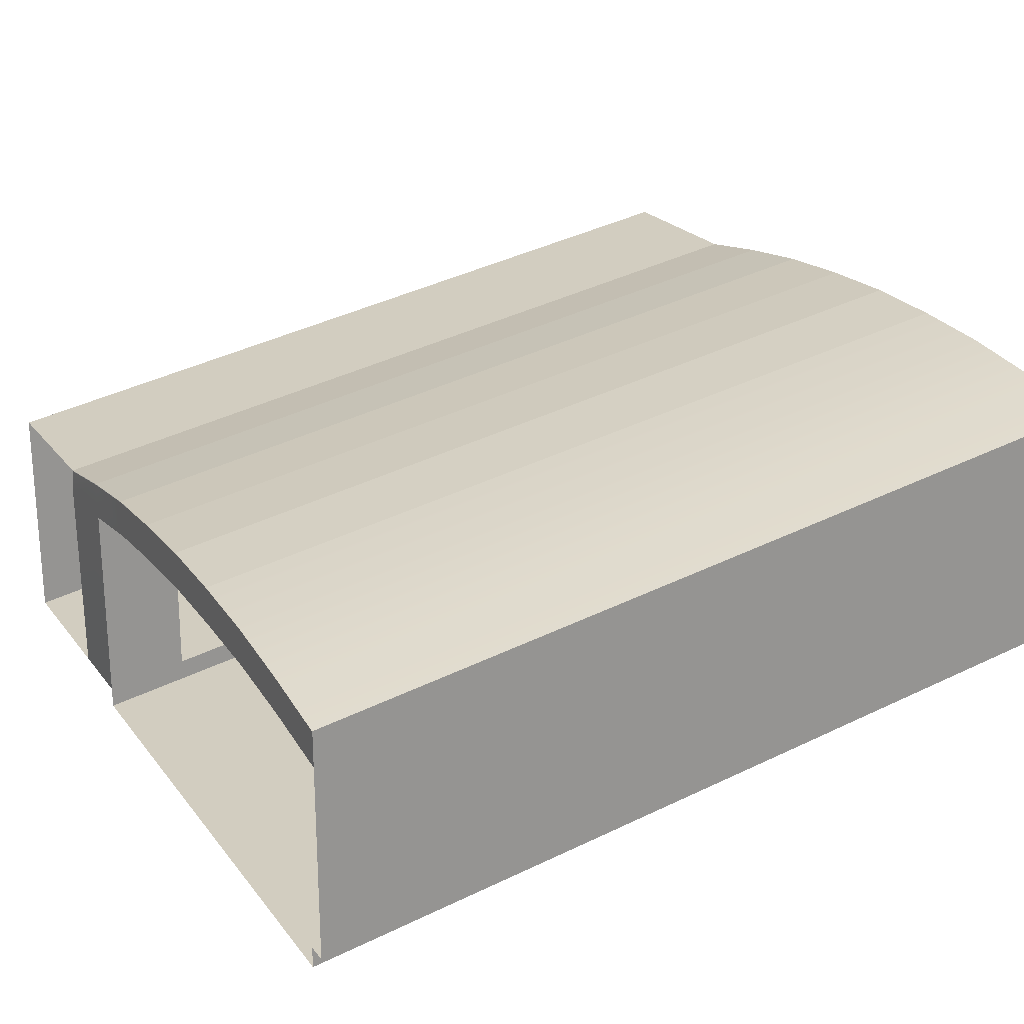
<metadata>
{"format":"obj","ext":"obj","renderer":"f3d","projection":"perspective","resolution":1024,"background":"white","views":[{"elev":23.0,"azim":-117.7,"up":"+Y"}]}
</metadata>
<code>
g default
v -6 4.778 5.326
v 4 4.778 5.326
v -6 3.042 -4.522
v 4 3.042 -4.522
v 0 5.078 5.326
v 0 3.342 -4.522
v 1 4.948 5.326
v 1 3.212 -4.522
v 2 4.778 5.326
v 2 3.042 -4.522
v 3 4.778 5.326
v 3 3.042 -4.522
v -1 5.148 5.326
v -1 3.412 -4.522
v -2 3.442 -4.522
v -2 5.178 5.326
v -3 3.412 -4.522
v -3 5.148 5.326
v 1 0.04178 -4.522
v 1 1.778 5.326
v 1 0.2918 -4.522
v 4 0.2918 -4.522
v 4 2.028 5.326
v 1 2.028 5.326
v -6 0.2918 -4.522
v -6 2.028 5.326
v -5.75 0.04178 -4.522
v -5.75 1.778 5.326
v -5.75 2.028 5.326
v -5.75 0.2918 -4.522
v -4 3.342 -4.522
v -4 5.078 5.326
v -5 3.212 -4.522
v -5 4.948 5.326
g catacomb_str_1
f 7 8 10 9
f 12 4 2 11
f 11 9 10 12
f 6 8 7 5
f 6 5 13 14
f 25 3 1 26
f 15 14 13 16
f 17 15 16 18
f 34 1 3 33
f 21 24 23 22
f 2 4 22 23
f 20 24 21 19
f 27 30 29 28
f 20 19 27 28
f 26 29 30 25
f 18 32 31 17
f 32 34 33 31
g default
v 1 3.616 0.3963
v 2 3.603 0.3759
v 1 4.071 0.3963
v 2 3.901 0.3963
v 1 3.385 -3.538
v 2 3.215 -3.538
v 1 2.757 -3.522
v 2 2.737 -3.543
v 2 3.552 -1.607
v 2 3.426 -1.62
v 1 3.443 -1.6
v 1 3.722 -1.607
v 2 3.371 -2.642
v 2 3.112 -2.651
v 1 3.13 -2.631
v 1 3.541 -2.642
v 2 3.463 -2.117
v 2 3.288 -2.128
v 1 3.306 -2.107
v 1 3.633 -2.117
v 2 3.282 -3.153
v 2 2.921 -3.16
v 1 2.94 -3.14
v 1 3.452 -3.153
v 2 3.725 -0.6144
v 2 3.591 -0.631
v 1 3.606 -0.6106
v 1 3.895 -0.6144
v 2 3.64 -1.098
v 2 3.52 -1.113
v 1 3.536 -1.093
v 1 3.81 -1.098
v 2 3.816 -0.09222
v 2 3.636 -0.1108
v 1 3.65 -0.09038
v 1 3.986 -0.09222
g catacomb_str_1 pillar_arch_1
f 58 39 41 57
f 41 42 56 57
f 42 40 55 56
f 44 43 63 64
f 45 44 64 65
f 66 46 45 65
f 48 47 51 52
f 49 48 52 53
f 54 50 49 53
f 52 51 43 44
f 53 52 44 45
f 46 54 53 45
f 56 55 47 48
f 57 56 48 49
f 50 58 57 49
f 60 59 67 68
f 61 60 68 69
f 70 62 61 69
f 64 63 59 60
f 65 64 60 61
f 62 66 65 61
f 68 67 38 36
f 69 68 36 35
f 37 70 69 35
g default
v 1 0.4654 -3.538
v 2 0.4654 -3.538
v 1 3.385 -3.538
v 2 3.215 -3.538
v 1 3.205 -4.522
v 2 3.035 -4.522
v 1 0.2918 -4.522
v 2 0.2918 -4.522
v 1 2.75 -3.522
v 1 2.75 -4.522
v 2 2.737 -4.543
v 2 2.737 -3.543
v -6 2.62 -3.522
v -6 2.62 -4.522
v -6 3.215 -3.538
v -6 3.035 -4.522
v -0 3.515 -3.538
v -0 2.88 -3.522
v -0 2.88 -4.522
v -0 3.335 -4.522
v -1 3.585 -3.538
v -1 2.95 -3.522
v -1 2.95 -4.522
v -1 3.405 -4.522
v -2 3.615 -3.538
v -2 2.98 -3.522
v -2 2.98 -4.522
v -2 3.435 -4.522
v -3 3.585 -3.538
v -3 2.95 -3.522
v -3 2.95 -4.522
v -3 3.405 -4.522
v -4 3.515 -3.538
v -4 2.892 -3.522
v -4 2.892 -4.522
v -4 3.335 -4.522
v -5 3.385 -3.538
v -5 2.776 -3.522
v -5 2.776 -4.522
v -5 3.205 -4.522
g catacomb_str_1 main_pillar_1
f 71 72 82 79
f 80 81 78 77
f 72 78 81 82
f 77 71 79 80
f 75 76 81 80
f 82 81 76 74
f 79 82 74 73
f 80 79 88 89
f 79 73 87 88
f 75 80 89 90
f 88 87 91 92
f 89 88 92 93
f 90 89 93 94
f 92 91 95 96
f 93 92 96 97
f 94 93 97 98
f 96 95 99 100
f 97 96 100 101
f 98 97 101 102
f 100 99 103 104
f 101 100 104 105
f 102 101 105 106
f 104 103 107 108
f 105 104 108 109
f 106 105 109 110
f 108 107 85 83
f 109 108 83 84
f 110 109 84 86
g default
v 1 1.332 1.381
v 2 1.332 1.381
v 1 4.252 1.381
v 2 4.082 1.381
v 1 4.071 0.3963
v 2 3.901 0.3963
v 1 1.158 0.3963
v 2 1.158 0.3963
v 1 3.616 1.396
v 1 3.616 0.3963
v 2 3.603 0.3759
v 2 3.603 1.376
v -6 3.486 1.396
v -6 3.486 0.3963
v -6 4.082 1.381
v -6 3.901 0.3963
v 0 4.382 1.381
v 0 3.746 1.396
v 0 3.746 0.3963
v 0 4.201 0.3963
v -1 4.452 1.381
v -1 3.816 1.396
v -1 3.816 0.3963
v -1 4.271 0.3963
v -2 4.482 1.381
v -2 3.846 1.396
v -2 3.846 0.3963
v -2 4.301 0.3963
v -3 4.452 1.381
v -3 3.816 1.396
v -3 3.816 0.3963
v -3 4.271 0.3963
v -4 4.382 1.381
v -4 3.759 1.396
v -4 3.759 0.3963
v -4 4.201 0.3963
v -5 4.252 1.381
v -5 3.643 1.396
v -5 3.643 0.3963
v -5 4.071 0.3963
g catacomb_str_1 main_pillar_2
f 111 112 122 119
f 120 121 118 117
f 112 118 121 122
f 117 111 119 120
f 115 116 121 120
f 122 121 116 114
f 119 122 114 113
f 120 119 128 129
f 119 113 127 128
f 115 120 129 130
f 128 127 131 132
f 129 128 132 133
f 130 129 133 134
f 132 131 135 136
f 133 132 136 137
f 134 133 137 138
f 136 135 139 140
f 137 136 140 141
f 138 137 141 142
f 140 139 143 144
f 141 140 144 145
f 142 141 145 146
f 144 143 147 148
f 145 144 148 149
f 146 145 149 150
f 148 147 125 123
f 149 148 123 124
f 150 149 124 126
g default
v 1 4.483 5.315
v 2 4.47 5.295
v 1 4.938 5.315
v 2 4.768 5.315
v 1 4.252 1.381
v 2 4.082 1.381
v 1 3.624 1.396
v 2 3.603 1.376
v 2 4.418 3.311
v 2 4.293 3.298
v 1 4.309 3.319
v 1 4.588 3.311
v 2 4.238 2.276
v 2 3.978 2.267
v 1 3.997 2.288
v 1 4.408 2.276
v 2 4.33 2.802
v 2 4.155 2.791
v 1 4.172 2.812
v 1 4.5 2.802
v 2 4.149 1.765
v 2 3.788 1.758
v 1 3.807 1.779
v 1 4.319 1.765
v 2 4.592 4.304
v 2 4.458 4.288
v 1 4.473 4.308
v 1 4.762 4.304
v 2 4.507 3.82
v 2 4.387 3.806
v 1 4.403 3.826
v 1 4.677 3.82
v 2 4.683 4.827
v 2 4.503 4.808
v 1 4.517 4.828
v 1 4.853 4.827
g catacomb_str_1 pillar_arch_2
f 174 155 157 173
f 157 158 172 173
f 158 156 171 172
f 160 159 179 180
f 161 160 180 181
f 182 162 161 181
f 164 163 167 168
f 165 164 168 169
f 170 166 165 169
f 168 167 159 160
f 169 168 160 161
f 162 170 169 161
f 172 171 163 164
f 173 172 164 165
f 166 174 173 165
f 176 175 183 184
f 177 176 184 185
f 186 178 177 185
f 180 179 175 176
f 181 180 176 177
f 178 182 181 177
f 184 183 154 152
f 185 184 152 151
f 153 186 185 151
g default
v 0.9716 2.352 0.8745
v 0.9609 2.349 0.8633
v 0.9464 2.344 0.8592
v 0.9319 2.339 0.8633
v 0.9213 2.336 0.8745
v 0.9174 2.335 0.8897
v 0.9213 2.336 0.905
v 0.9319 2.339 0.9162
v 0.9464 2.344 0.9203
v 0.9609 2.349 0.9162
v 0.9716 2.352 0.905
v 0.9754 2.354 0.8897
v 0.9552 2.402 0.8745
v 0.9446 2.399 0.8634
v 0.9302 2.394 0.8593
v 0.9157 2.389 0.8634
v 0.9051 2.386 0.8745
v 0.9012 2.384 0.8897
v 0.9051 2.386 0.905
v 0.9157 2.389 0.9161
v 0.9302 2.394 0.9202
v 0.9446 2.399 0.9161
v 0.9552 2.402 0.905
v 0.9591 2.403 0.8897
v 0.9372 2.45 0.8758
v 0.9275 2.447 0.8655
v 0.9142 2.443 0.8618
v 0.9009 2.438 0.8655
v 0.8911 2.435 0.8758
v 0.8876 2.434 0.8897
v 0.8911 2.435 0.9037
v 0.9009 2.438 0.914
v 0.9142 2.443 0.9177
v 0.9275 2.447 0.914
v 0.9372 2.45 0.9037
v 0.9408 2.451 0.8897
v 0.8989 2.592 0.8713
v 0.8861 2.588 0.8579
v 0.8686 2.582 0.8529
v 0.8511 2.576 0.8579
v 0.8383 2.572 0.8713
v 0.8336 2.571 0.8897
v 0.8383 2.572 0.9082
v 0.8511 2.576 0.9216
v 0.8686 2.582 0.9266
v 0.8861 2.588 0.9216
v 0.8989 2.592 0.9082
v 0.9036 2.593 0.8897
v 0.8774 2.672 0.8688
v 0.8628 2.667 0.8535
v 0.843 2.66 0.8479
v 0.8231 2.654 0.8535
v 0.8086 2.649 0.8688
v 0.8032 2.647 0.8897
v 0.8086 2.649 0.9107
v 0.8231 2.654 0.926
v 0.843 2.66 0.9316
v 0.8628 2.667 0.926
v 0.8774 2.672 0.9107
v 0.8827 2.673 0.8897
v 0.853 2.751 0.868
v 0.8379 2.746 0.8522
v 0.8173 2.739 0.8463
v 0.7967 2.732 0.8522
v 0.7816 2.727 0.868
v 0.776 2.725 0.8897
v 0.7816 2.727 0.9114
v 0.7967 2.732 0.9273
v 0.8173 2.739 0.9332
v 0.8379 2.746 0.9273
v 0.853 2.751 0.9114
v 0.8586 2.752 0.8897
v 0.8287 2.83 0.8672
v 0.8131 2.824 0.8507
v 0.7916 2.817 0.8447
v 0.7702 2.81 0.8507
v 0.7546 2.805 0.8672
v 0.7488 2.803 0.8897
v 0.7546 2.805 0.9123
v 0.7702 2.81 0.9288
v 0.7916 2.817 0.9348
v 0.8131 2.824 0.9288
v 0.8287 2.83 0.9123
v 0.8345 2.831 0.8897
v 0.8082 2.91 0.8641
v 0.7903 2.904 0.8454
v 0.766 2.896 0.8385
v 0.7416 2.888 0.8454
v 0.7238 2.882 0.8641
v 0.7173 2.88 0.8897
v 0.7238 2.882 0.9154
v 0.7416 2.888 0.9341
v 0.766 2.896 0.941
v 0.7903 2.904 0.9341
v 0.8082 2.91 0.9154
v 0.8147 2.912 0.8897
v 0.949 2.336 0.8897
v 0.778 3.002 0.8641
v 0.7602 2.996 0.8454
v 0.7358 2.988 0.8385
v 0.7115 2.98 0.8454
v 0.6936 2.974 0.8641
v 0.6871 2.972 0.8897
v 0.6936 2.974 0.9154
v 0.7115 2.98 0.9341
v 0.7358 2.988 0.941
v 0.7602 2.996 0.9341
v 0.778 3.002 0.9154
v 0.7845 3.004 0.8897
v 0.7769 3.02 0.8409
v 0.7475 3.011 0.8229
v 0.7134 2.999 0.8228
v 0.6839 2.99 0.8407
v 0.6667 2.984 0.8717
v 0.6667 2.984 0.9075
v 0.6836 2.99 0.9386
v 0.7131 2.999 0.9566
v 0.7472 3.011 0.9567
v 0.7767 3.02 0.9388
v 0.7938 3.026 0.9078
v 0.7939 3.026 0.872
v 0.7476 3.036 0.818
v 0.7102 3.024 0.8146
v 0.6762 3.012 0.8313
v 0.6547 3.005 0.8637
v 0.6514 3.004 0.903
v 0.6673 3.01 0.9388
v 0.6981 3.02 0.9615
v 0.7355 3.032 0.9649
v 0.7695 3.043 0.9482
v 0.791 3.05 0.9158
v 0.7943 3.051 0.8765
v 0.7784 3.046 0.8407
v 0.7054 3.051 0.7967
v 0.6624 3.037 0.8139
v 0.6333 3.027 0.8514
v 0.6259 3.025 0.8992
v 0.6422 3.03 0.9444
v 0.6779 3.042 0.975
v 0.7233 3.057 0.9828
v 0.7663 3.071 0.9656
v 0.7954 3.08 0.9281
v 0.8028 3.083 0.8803
v 0.7865 3.077 0.8351
v 0.7508 3.066 0.8044
v 0.673 3.068 0.7968
v 0.6333 3.055 0.8268
v 0.6131 3.048 0.8736
v 0.6179 3.05 0.9247
v 0.6463 3.059 0.9665
v 0.6908 3.074 0.9877
v 0.7394 3.09 0.9827
v 0.7791 3.103 0.9527
v 0.7993 3.109 0.9059
v 0.7945 3.108 0.8548
v 0.7661 3.098 0.813
v 0.7216 3.084 0.7918
v 0.6184 3.108 0.8234
v 0.5963 3.101 0.8694
v 0.599 3.102 0.9208
v 0.6259 3.111 0.9639
v 0.6696 3.125 0.9872
v 0.7185 3.141 0.9843
v 0.7594 3.155 0.9561
v 0.7815 3.162 0.9101
v 0.7788 3.161 0.8587
v 0.752 3.152 0.8155
v 0.7083 3.138 0.7923
v 0.6594 3.122 0.7952
v 0.5941 3.152 0.8751
v 0.5978 3.153 0.919
v 0.6219 3.161 0.955
v 0.6598 3.173 0.9735
v 0.7015 3.187 0.9696
v 0.7357 3.198 0.9443
v 0.7533 3.204 0.9043
v 0.7496 3.203 0.8605
v 0.7256 3.195 0.8245
v 0.6876 3.182 0.806
v 0.6459 3.169 0.8099
v 0.6117 3.158 0.8352
v 0.6399 3.197 0.9346
v 0.6645 3.205 0.9418
v 0.6893 3.213 0.935
v 0.7075 3.219 0.9161
v 0.7143 3.221 0.8901
v 0.7078 3.219 0.864
v 0.6899 3.213 0.8449
v 0.6652 3.205 0.8377
v 0.6404 3.197 0.8445
v 0.6222 3.191 0.8634
v 0.6154 3.189 0.8894
v 0.6219 3.191 0.9155
v 0.6727 3.224 0.9138
v 0.6824 3.227 0.9039
v 0.6861 3.228 0.8903
v 0.6829 3.227 0.8765
v 0.6735 3.224 0.8663
v 0.6606 3.22 0.8623
v 0.6475 3.216 0.8657
v 0.6378 3.212 0.8756
v 0.634 3.211 0.8892
v 0.6372 3.212 0.903
v 0.6466 3.215 0.9132
v 0.6596 3.22 0.9172
v 0.6585 3.224 0.8897
v 0.7823 3.005 0.8593
v 0.7812 3.003 0.8622
v 0.7615 2.998 0.8386
v 0.762 2.997 0.8419
v 0.7337 2.989 0.8317
v 0.7358 2.988 0.8346
v 0.7063 2.98 0.8403
v 0.7096 2.98 0.8419
v 0.6867 2.974 0.8622
v 0.6904 2.973 0.8622
v 0.6801 2.972 0.8914
v 0.6834 2.971 0.8897
v 0.6883 2.974 0.9202
v 0.6904 2.973 0.9173
v 0.7091 2.981 0.9409
v 0.7096 2.98 0.9375
v 0.7369 2.99 0.9478
v 0.7358 2.988 0.9449
v 0.7643 2.999 0.9392
v 0.762 2.997 0.9375
v 0.7839 3.006 0.9173
v 0.7812 3.003 0.9173
v 0.7905 3.008 0.8881
v 0.7883 3.005 0.8897
v 0.9752 2.814 0.578
v 0.9752 2.802 0.5753
v 0.9752 2.792 0.5829
v 0.9752 2.792 0.5952
v 0.9752 2.802 0.6028
v 0.9752 2.814 0.6001
v 0.9752 2.819 0.5891
v 0.9603 2.814 0.578
v 0.9603 2.802 0.5753
v 0.9603 2.792 0.5829
v 0.9603 2.792 0.5952
v 0.9603 2.802 0.6028
v 0.9603 2.814 0.6001
v 0.9603 2.819 0.5891
v 0.9752 2.805 0.5891
v 0.9603 2.805 0.5891
v 0.9885 2.772 1.22
v 0.9885 2.836 1.22
v 0.9699 2.772 1.22
v 0.9699 2.836 1.22
v 0.8507 2.772 1.055
v 0.8507 2.836 1.055
v 0.7539 2.772 0.9731
v 0.7539 2.836 0.9731
v 0.7129 2.772 0.8909
v 0.7129 2.836 0.8909
v 0.7539 2.772 0.8086
v 0.7539 2.836 0.8086
v 0.8507 2.772 0.7264
v 0.8507 2.836 0.7264
v 0.9699 2.772 0.562
v 0.9699 2.836 0.562
v 0.9885 2.772 0.562
v 0.9885 2.836 0.562
v 0.8693 2.772 0.7264
v 0.8693 2.836 0.7264
v 0.7725 2.772 0.8086
v 0.7725 2.836 0.8086
v 0.7315 2.772 0.8909
v 0.7315 2.836 0.8909
v 0.7725 2.772 0.9731
v 0.7725 2.836 0.9731
v 0.8693 2.772 1.055
v 0.8693 2.836 1.055
v 0.9667 2.772 1.164
v 0.9377 2.772 1.118
v 0.9377 2.836 1.118
v 0.9667 2.836 1.164
v 0.9377 2.772 0.6639
v 0.9667 2.772 0.6173
v 0.9667 2.836 0.6173
v 0.9377 2.836 0.6639
v 0.9853 2.772 0.6173
v 0.9563 2.772 0.6639
v 0.9563 2.836 0.6639
v 0.9853 2.836 0.6173
v 0.9563 2.772 1.118
v 0.9853 2.772 1.164
v 0.9853 2.836 1.164
v 0.9563 2.836 1.118
v 0.9766 2.734 1.256
v 0.9766 2.903 1.256
v 0.9766 2.612 1.108
v 0.9766 2.938 1.108
v 0.9766 2.153 0.9601
v 0.9766 2.342 1.01
v 0.9766 2.653 1.023
v 0.9766 2.964 1.025
v 0.9766 3.153 0.9601
v 0.9766 2.153 0.8123
v 0.9766 2.342 0.7626
v 0.9766 2.653 0.7489
v 0.9766 2.964 0.7473
v 0.9766 3.153 0.8123
v 0.9766 2.612 0.6644
v 0.9766 2.938 0.6644
v 0.9766 2.734 0.5165
v 0.9766 2.903 0.5165
v 1 2.734 1.256
v 1 2.903 1.256
v 1 2.612 1.108
v 1 2.938 1.108
v 1 2.153 0.9601
v 1 2.342 1.01
v 1 2.653 1.023
v 1 2.964 1.025
v 1 3.153 0.9601
v 1 2.153 0.8123
v 1 2.342 0.7626
v 1 2.653 0.7489
v 1 2.964 0.7473
v 1 3.153 0.8123
v 1 2.612 0.6644
v 1 2.612 0.6644
v 1 2.938 0.6644
v 1 2.734 0.5165
v 1 2.903 0.5165
v 0.9827 2.24 0.9717
v 0.9929 2.374 0.9889
v 0.9827 2.24 0.9497
v 0.9121 2.374 0.9497
v 0.9827 2.24 0.9105
v 0.8774 2.374 0.9105
v 0.9827 2.24 0.8713
v 0.8774 2.374 0.8713
v 0.9827 2.24 0.832
v 0.9121 2.374 0.832
v 0.9827 2.24 0.8036
v 0.9929 2.374 0.7928
v 0.9774 2.809 1.172
v 0.9774 2.797 1.17
v 0.9774 2.787 1.177
v 0.9774 2.787 1.19
v 0.9774 2.797 1.197
v 0.9774 2.809 1.194
v 0.9774 2.814 1.183
v 0.9625 2.809 1.172
v 0.9625 2.797 1.17
v 0.9625 2.787 1.177
v 0.9625 2.787 1.19
v 0.9625 2.797 1.197
v 0.9625 2.809 1.194
v 0.9625 2.814 1.183
v 0.9774 2.8 1.183
v 0.9625 2.8 1.183
g catacomb_str_1 wall_torch_1
f 187 188 200 199
f 188 189 201 200
f 189 190 202 201
f 190 191 203 202
f 191 192 204 203
f 192 193 205 204
f 193 194 206 205
f 194 195 207 206
f 195 196 208 207
f 196 197 209 208
f 197 198 210 209
f 198 187 199 210
f 199 200 212 211
f 200 201 213 212
f 201 202 214 213
f 202 203 215 214
f 203 204 216 215
f 204 205 217 216
f 205 206 218 217
f 206 207 219 218
f 207 208 220 219
f 208 209 221 220
f 209 210 222 221
f 210 199 211 222
f 211 212 224 223
f 212 213 225 224
f 213 214 226 225
f 214 215 227 226
f 215 216 228 227
f 216 217 229 228
f 217 218 230 229
f 218 219 231 230
f 219 220 232 231
f 220 221 233 232
f 221 222 234 233
f 222 211 223 234
f 223 224 236 235
f 224 225 237 236
f 225 226 238 237
f 226 227 239 238
f 227 228 240 239
f 228 229 241 240
f 229 230 242 241
f 230 231 243 242
f 231 232 244 243
f 232 233 245 244
f 233 234 246 245
f 234 223 235 246
f 235 236 248 247
f 236 237 249 248
f 237 238 250 249
f 238 239 251 250
f 239 240 252 251
f 240 241 253 252
f 241 242 254 253
f 242 243 255 254
f 243 244 256 255
f 244 245 257 256
f 245 246 258 257
f 246 235 247 258
f 247 248 260 259
f 248 249 261 260
f 249 250 262 261
f 250 251 263 262
f 251 252 264 263
f 252 253 265 264
f 253 254 266 265
f 254 255 267 266
f 255 256 268 267
f 256 257 269 268
f 257 258 270 269
f 258 247 259 270
f 259 260 272 271
f 260 261 273 272
f 261 262 274 273
f 262 263 275 274
f 263 264 276 275
f 264 265 277 276
f 265 266 278 277
f 266 267 279 278
f 267 268 280 279
f 268 269 281 280
f 269 270 282 281
f 270 259 271 282
f 188 187 283
f 189 188 283
f 190 189 283
f 191 190 283
f 192 191 283
f 193 192 283
f 194 193 283
f 195 194 283
f 196 195 283
f 197 196 283
f 198 197 283
f 187 198 283
f 271 272 285 284
f 272 273 286 285
f 273 274 287 286
f 274 275 288 287
f 275 276 289 288
f 276 277 290 289
f 277 278 291 290
f 278 279 292 291
f 279 280 293 292
f 280 281 294 293
f 281 282 295 294
f 282 271 284 295
f 284 285 396 394
f 285 286 398 396
f 286 287 400 398
f 287 288 402 400
f 288 289 404 402
f 289 290 406 404
f 290 291 408 406
f 291 292 410 408
f 292 293 412 410
f 293 294 414 412
f 294 295 416 414
f 295 284 394 416
f 393 395 297 296
f 395 397 298 297
f 397 399 299 298
f 399 401 300 299
f 401 403 301 300
f 403 405 302 301
f 405 407 303 302
f 407 409 304 303
f 409 411 305 304
f 411 413 306 305
f 413 415 307 306
f 415 393 296 307
f 296 297 309 308
f 297 298 310 309
f 298 299 311 310
f 299 300 312 311
f 300 301 313 312
f 301 302 314 313
f 302 303 315 314
f 303 304 316 315
f 304 305 317 316
f 305 306 318 317
f 306 307 319 318
f 307 296 308 319
f 308 309 321 320
f 309 310 322 321
f 310 311 323 322
f 311 312 324 323
f 312 313 325 324
f 313 314 326 325
f 314 315 327 326
f 315 316 328 327
f 316 317 329 328
f 317 318 330 329
f 318 319 331 330
f 319 308 320 331
f 320 321 333 332
f 321 322 334 333
f 322 323 335 334
f 323 324 336 335
f 324 325 337 336
f 325 326 338 337
f 326 327 339 338
f 327 328 340 339
f 328 329 341 340
f 329 330 342 341
f 330 331 343 342
f 331 320 332 343
f 332 333 345 344
f 333 334 346 345
f 334 335 347 346
f 335 336 348 347
f 336 337 349 348
f 337 338 350 349
f 338 339 351 350
f 339 340 352 351
f 340 341 353 352
f 341 342 354 353
f 342 343 355 354
f 343 332 344 355
f 344 345 357 356
f 345 346 358 357
f 346 347 359 358
f 347 348 360 359
f 348 349 361 360
f 349 350 362 361
f 350 351 363 362
f 351 352 364 363
f 352 353 365 364
f 353 354 366 365
f 354 355 367 366
f 355 344 356 367
f 356 357 369 368
f 357 358 370 369
f 358 359 371 370
f 359 360 372 371
f 360 361 373 372
f 361 362 374 373
f 362 363 375 374
f 363 364 376 375
f 364 365 377 376
f 365 366 378 377
f 366 367 379 378
f 367 356 368 379
f 368 369 381 380
f 369 370 382 381
f 370 371 383 382
f 371 372 384 383
f 372 373 385 384
f 373 374 386 385
f 374 375 387 386
f 375 376 388 387
f 376 377 389 388
f 377 378 390 389
f 378 379 391 390
f 379 368 380 391
f 380 381 392
f 381 382 392
f 382 383 392
f 383 384 392
f 384 385 392
f 385 386 392
f 386 387 392
f 387 388 392
f 388 389 392
f 389 390 392
f 390 391 392
f 391 380 392
f 394 393 415 416
f 393 394 396 395
f 395 396 398 397
f 397 398 400 399
f 399 400 402 401
f 401 402 404 403
f 403 404 406 405
f 405 406 408 407
f 407 408 410 409
f 409 410 412 411
f 411 412 414 413
f 413 414 416 415
f 417 418 425 424
f 418 419 426 425
f 419 420 427 426
f 420 421 428 427
f 421 422 429 428
f 422 423 430 429
f 423 417 424 430
f 418 417 431
f 419 418 431
f 420 419 431
f 421 420 431
f 422 421 431
f 423 422 431
f 417 423 431
f 424 425 432
f 425 426 432
f 426 427 432
f 427 428 432
f 428 429 432
f 429 430 432
f 430 424 432
f 433 434 436 435
f 435 436 464 461
f 462 463 438 437
f 437 438 440 439
f 439 440 442 441
f 441 442 444 443
f 443 444 446 445
f 445 446 468 465
f 466 467 448 447
f 447 448 450 449
f 449 450 472 469
f 470 471 452 451
f 451 452 454 453
f 453 454 456 455
f 455 456 458 457
f 457 458 460 459
f 459 460 476 473
f 474 475 434 433
f 467 472 450 448
f 452 471 468 446
f 454 452 446 444
f 456 454 444 442
f 458 456 442 440
f 460 458 440 438
f 463 476 460 438
f 434 475 464 436
f 449 469 466 447
f 465 470 451 445
f 451 453 443 445
f 453 455 441 443
f 455 457 439 441
f 457 459 437 439
f 459 473 462 437
f 461 474 433 435
f 461 462 473 474
f 462 461 464 463
f 463 464 475 476
f 465 466 469 470
f 466 465 468 467
f 467 468 471 472
f 470 469 472 471
f 474 473 476 475
f 477 478 480 479
f 479 483 482
f 479 480 484 483
f 481 482 487 486
f 482 483 488 487
f 483 484 489 488
f 484 485 490 489
f 487 488 491
f 488 489 492 491
f 491 492 494 493
f 495 496 498 497
f 497 501 500
f 497 498 502 501
f 499 500 505 504
f 500 501 506 505
f 501 502 507 506
f 502 503 508 507
f 505 506 510 509
f 506 507 511 510
f 510 511 513 512
f 496 495 477 478
f 495 497 479 477
f 498 496 478 480
f 497 500 482 479
f 502 498 480 484
f 500 499 481 482
f 499 504 486 481
f 503 502 484 485
f 508 503 485 490
f 504 505 487 486
f 505 509 491 487
f 507 508 490 489
f 511 507 489 492
f 509 510 491
f 510 512 493 491
f 513 511 492 494
f 512 513 494 493
f 514 515 517 516
f 516 517 519 518
f 518 519 521 520
f 520 521 523 522
f 522 523 525 524
f 526 527 534 533
f 527 528 535 534
f 528 529 536 535
f 529 530 537 536
f 530 531 538 537
f 531 532 539 538
f 532 526 533 539
f 527 526 540
f 528 527 540
f 529 528 540
f 530 529 540
f 531 530 540
f 532 531 540
f 526 532 540
f 533 534 541
f 534 535 541
f 535 536 541
f 536 537 541
f 537 538 541
f 538 539 541
f 539 533 541

</code>
